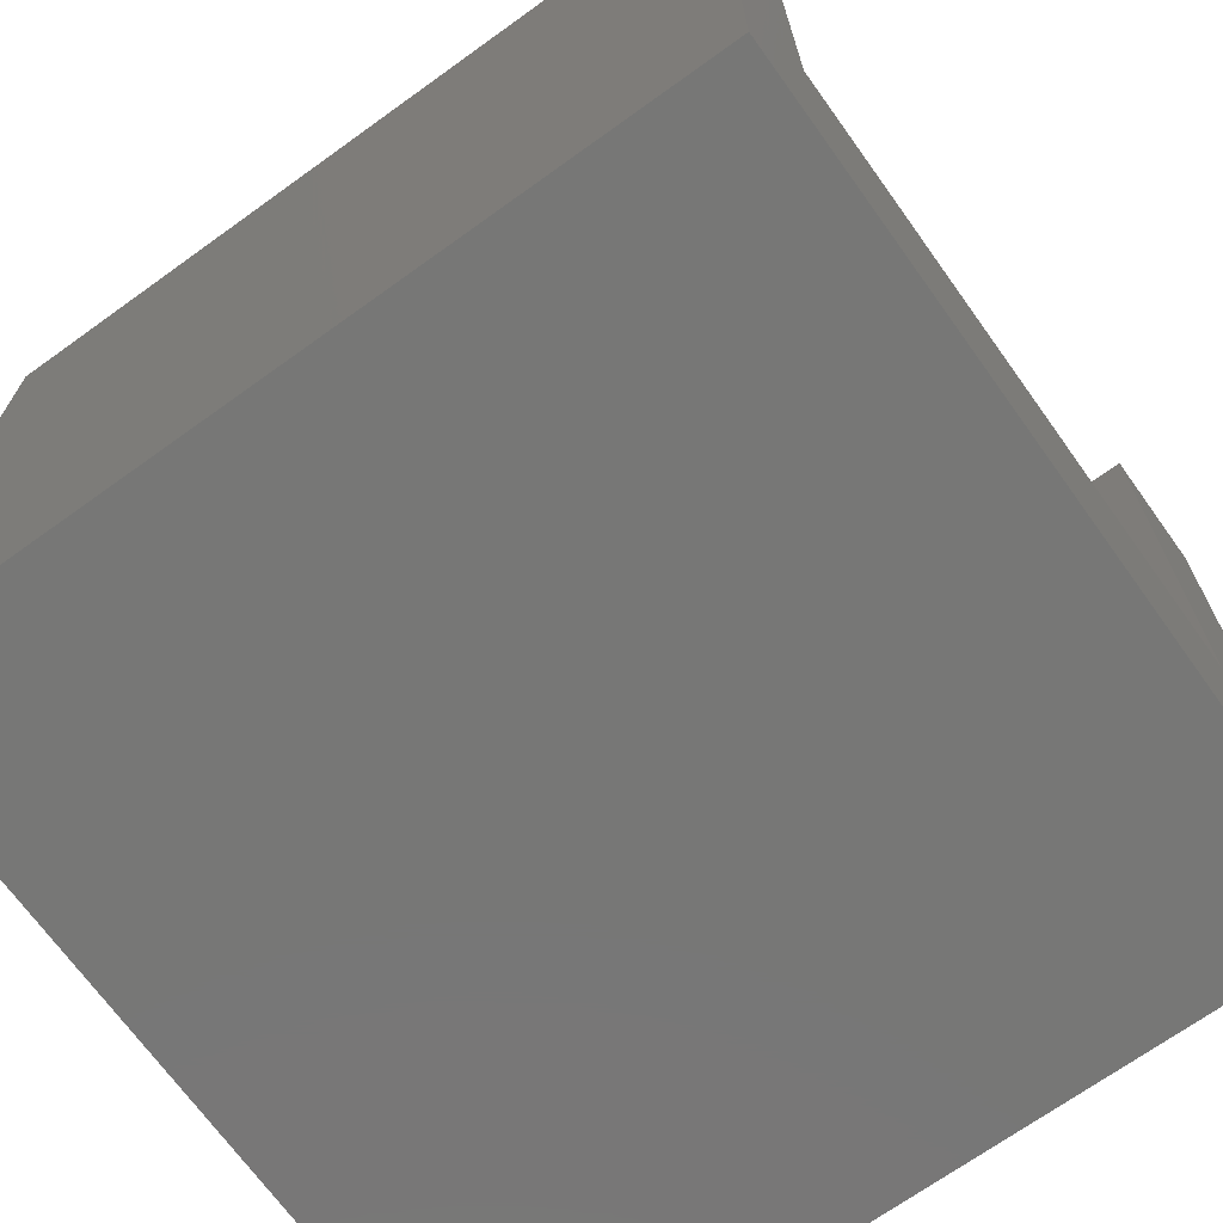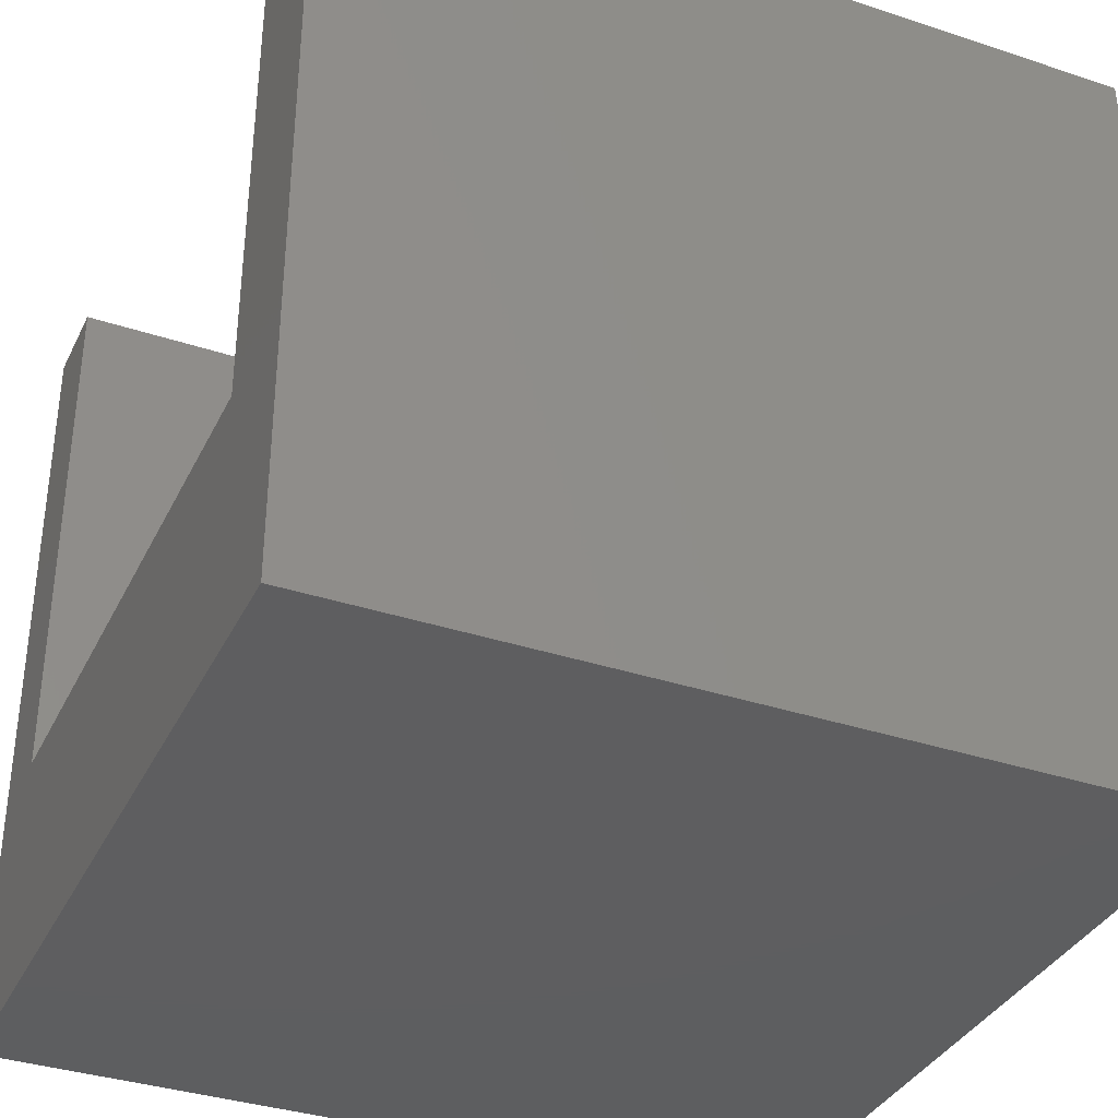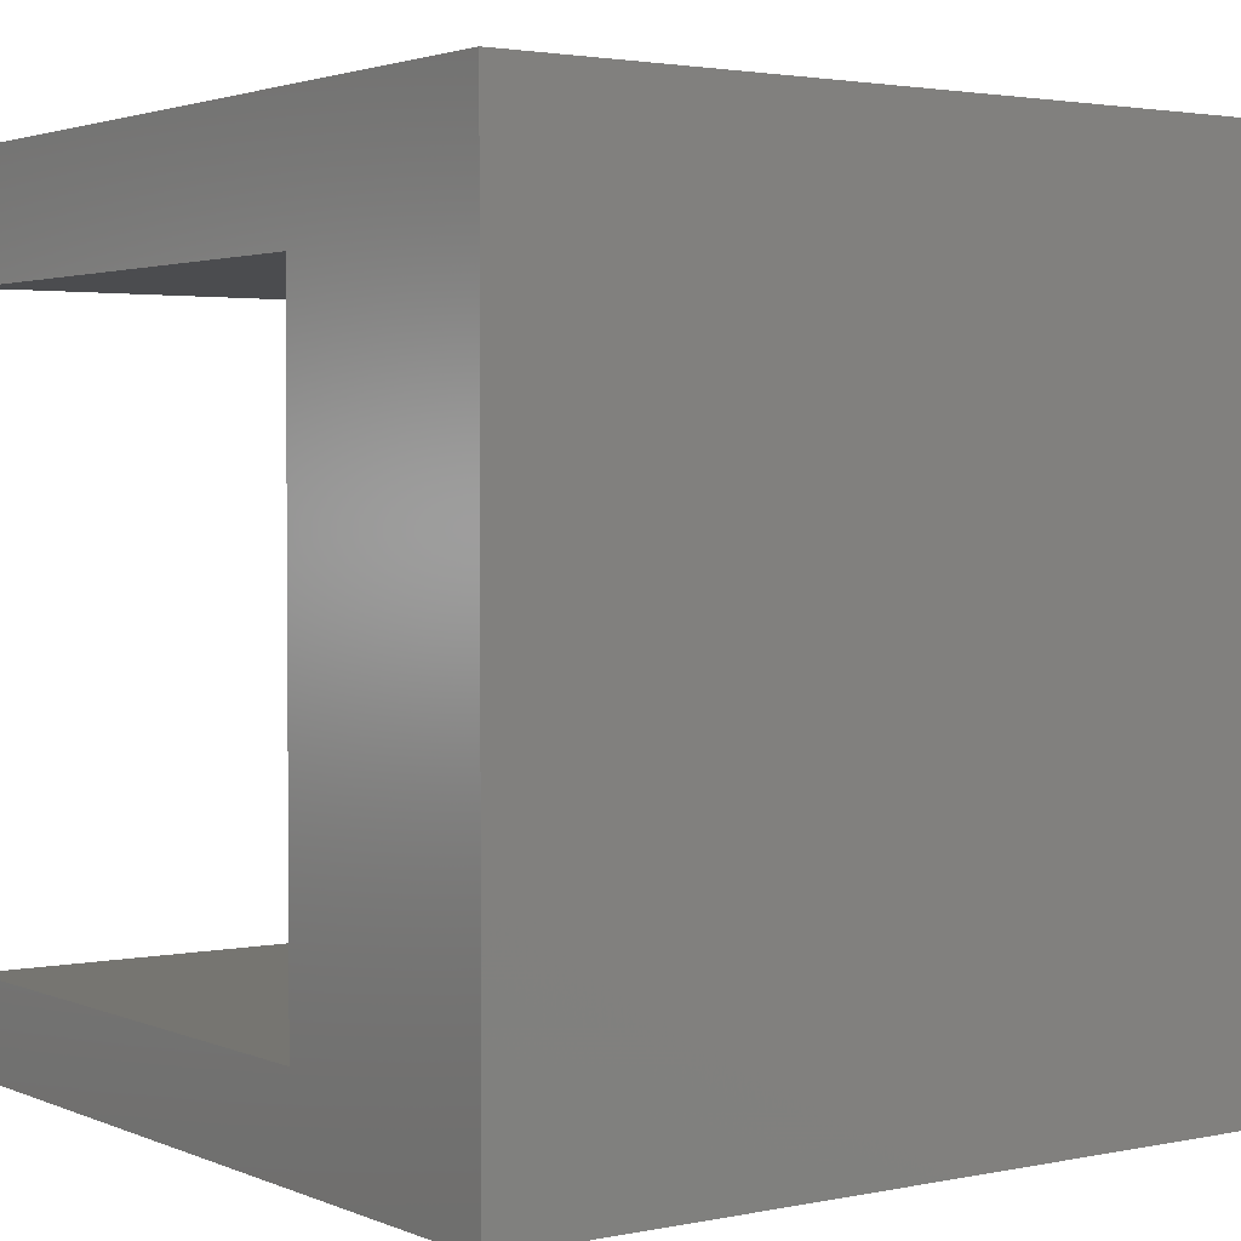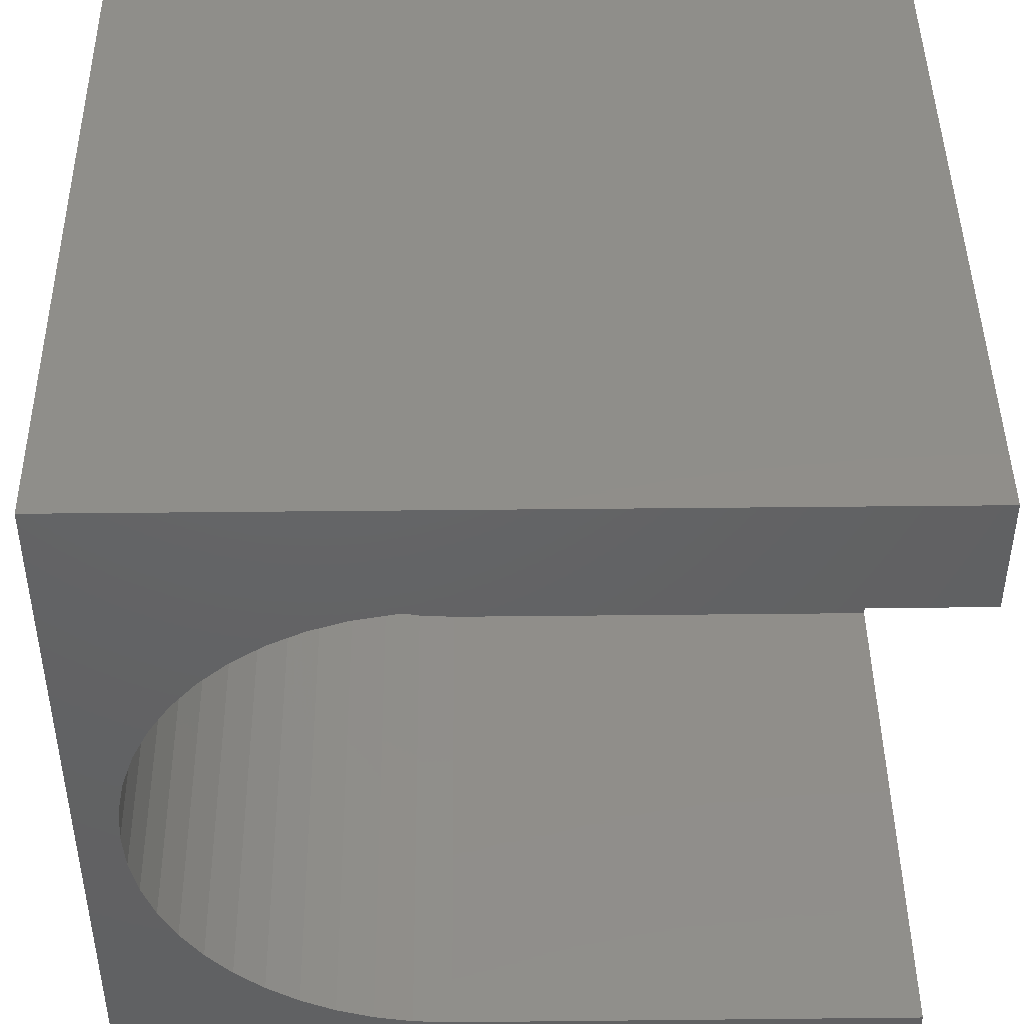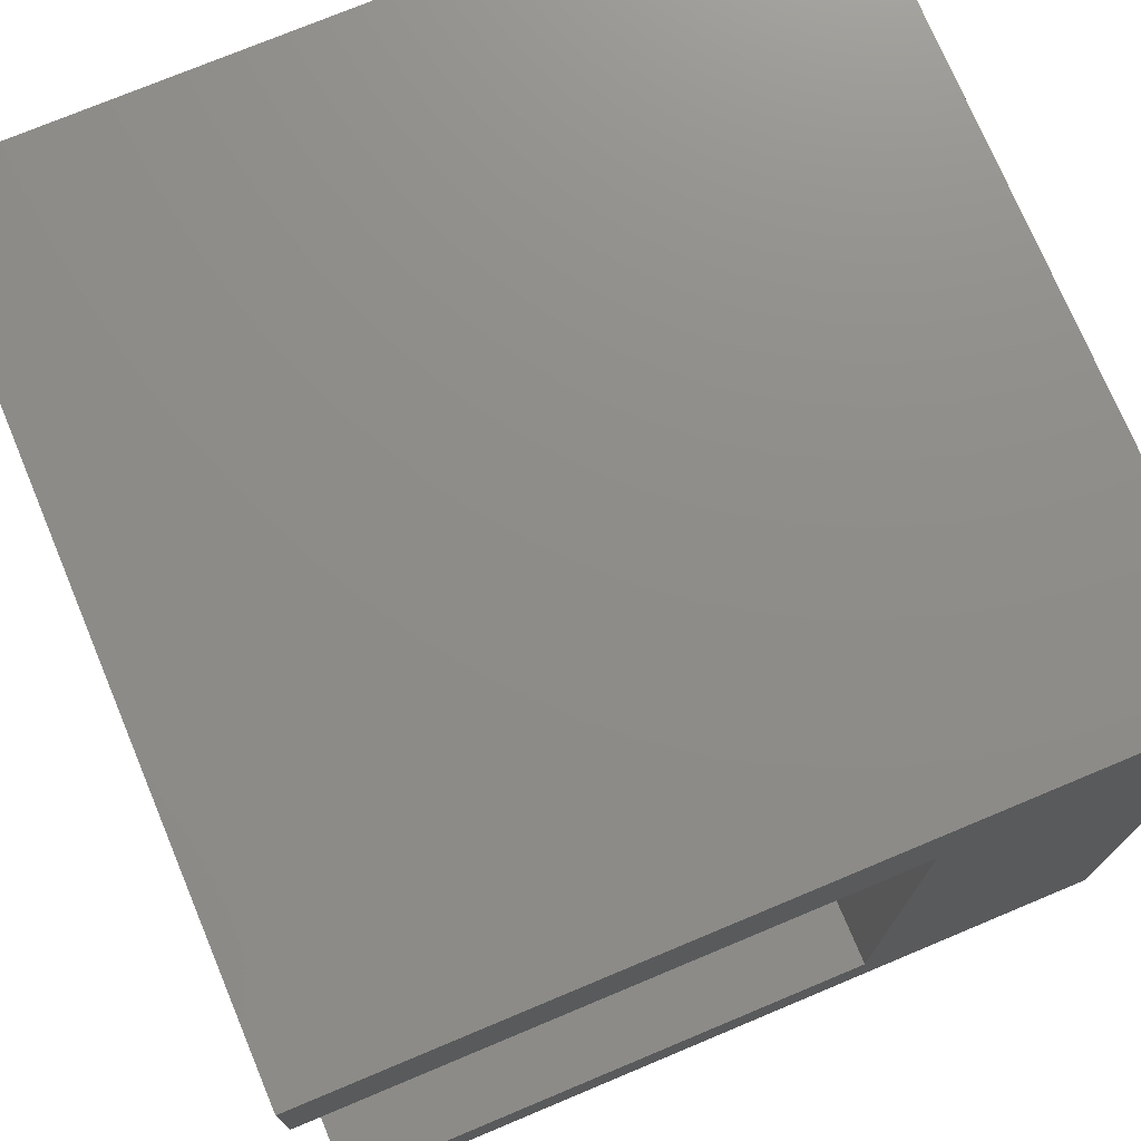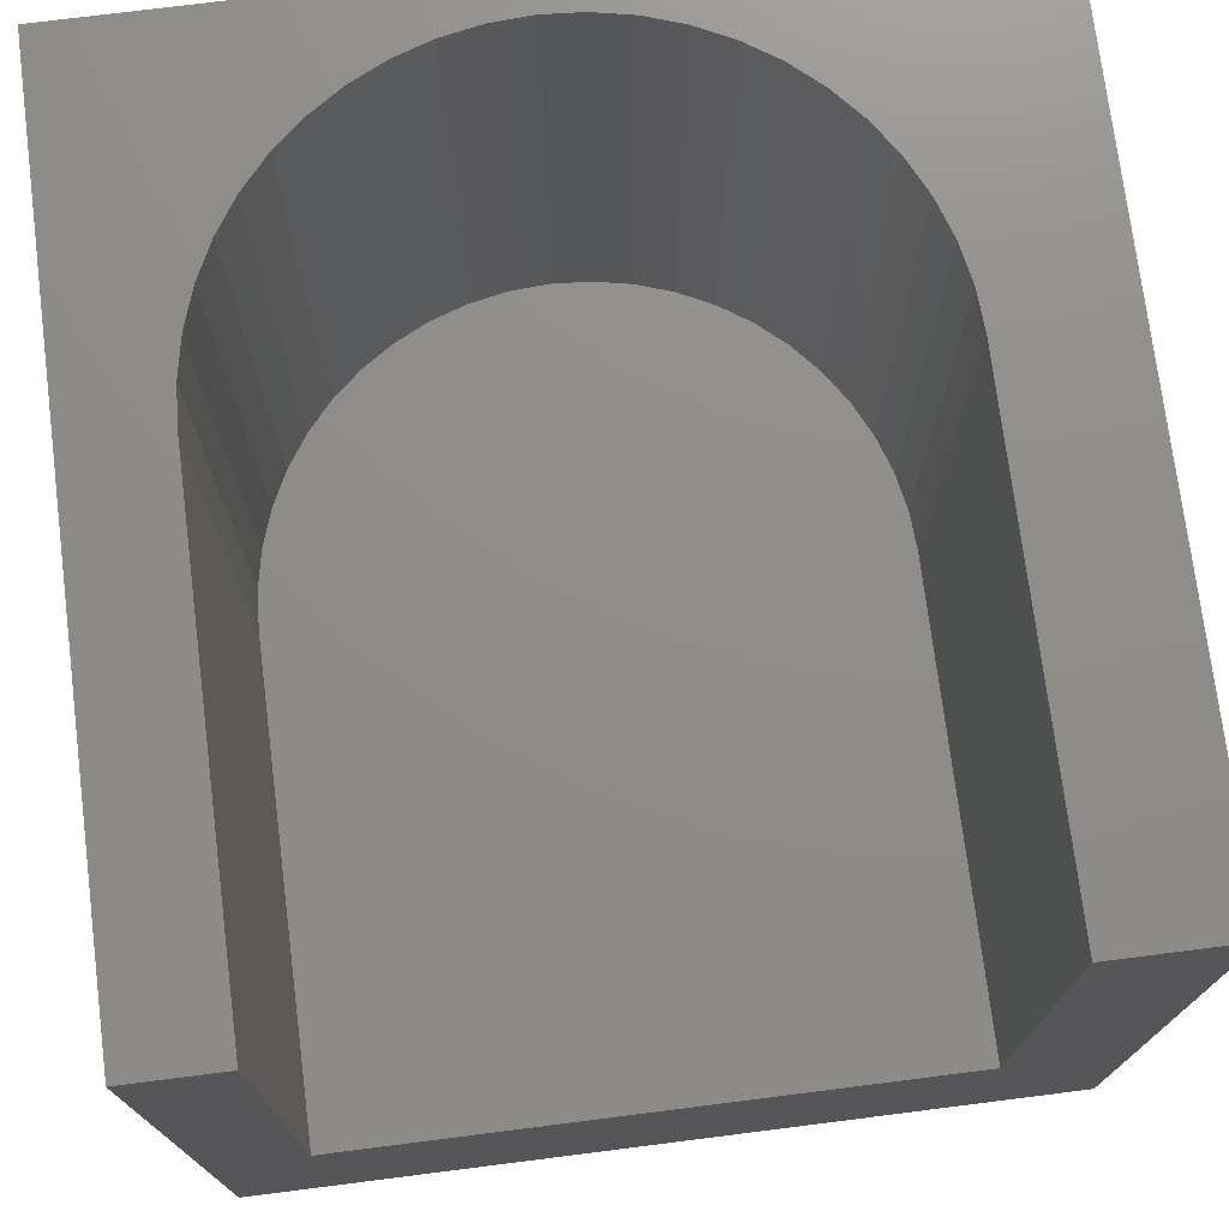
<metadata>
{"format":"stl","ext":"stl","renderer":"f3d","projection":"perspective","resolution":1024,"background":"white","views":[{"elev":-69.8,"azim":35.7,"up":"+Z"},{"elev":-35.8,"azim":156.5,"up":"+Z"},{"elev":2.5,"azim":144.4,"up":"+Y"},{"elev":44.8,"azim":-0.7,"up":"+Y"},{"elev":74.4,"azim":67.3,"up":"+Y"},{"elev":74.3,"azim":82.8,"up":"+Z"}]}
</metadata>
<code>
# stl→obj: 62 verts, 120 faces
v 0 10 10
v 0 10 0
v 0 0 10
v 0 0 0
v 2.789 8.236 10
v 3.247 8.391 10
v 10 8.517 10
v 10 10 10
v 4.203 8.517 10
v 3.721 8.486 10
v 1.272 7.072 10
v 1.591 7.435 10
v 3.721 1.162 10
v 3.247 1.256 10
v 2.789 1.411 10
v 2.356 1.625 10
v 1.272 2.575 10
v 1.004 2.977 10
v 0.7902 3.41 10
v 0.6349 3.868 10
v 1.954 7.754 10
v 2.356 8.022 10
v 4.203 1.13 10
v 10 0 10
v 10 1.13 10
v 1.954 1.893 10
v 1.591 2.212 10
v 0.6349 5.78 10
v 0.7902 6.237 10
v 1.004 6.67 10
v 0.5406 4.341 10
v 0.509 4.824 10
v 0.5406 5.306 10
v 10 1.13 3.192
v 10 0 0
v 10 8.517 3.192
v 10 10 0
v 4.203 1.13 3.192
v 4.203 8.517 3.192
v 3.721 8.486 3.192
v 3.247 8.391 3.192
v 2.789 8.236 3.192
v 0.6349 5.78 3.192
v 0.5406 5.306 3.192
v 1.591 7.435 3.192
v 1.272 7.072 3.192
v 2.356 8.022 3.192
v 1.954 7.754 3.192
v 1.004 6.67 3.192
v 0.7902 6.237 3.192
v 1.954 1.893 3.192
v 0.5406 4.341 3.192
v 1.591 2.212 3.192
v 1.272 2.575 3.192
v 2.356 1.625 3.192
v 2.789 1.411 3.192
v 3.247 1.256 3.192
v 0.6349 3.868 3.192
v 0.7902 3.41 3.192
v 1.004 2.977 3.192
v 0.509 4.824 3.192
v 3.721 1.162 3.192
f 1 2 3
f 3 2 4
f 5 6 1
f 7 8 9
f 9 8 1
f 9 1 10
f 10 1 6
f 11 12 1
f 13 14 3
f 3 14 15
f 3 15 16
f 17 18 3
f 3 18 19
f 3 19 20
f 12 21 1
f 1 21 22
f 1 22 5
f 13 3 23
f 23 3 24
f 23 24 25
f 16 26 3
f 3 26 27
f 3 27 17
f 28 29 1
f 1 29 30
f 1 30 11
f 20 31 3
f 3 31 32
f 3 32 1
f 1 32 33
f 1 33 28
f 25 24 34
f 34 24 35
f 34 35 36
f 36 35 37
f 36 37 7
f 7 37 8
f 2 37 4
f 4 37 35
f 8 37 1
f 1 37 2
f 35 24 4
f 4 24 3
f 34 36 38
f 38 36 39
f 39 40 38
f 38 40 41
f 38 41 42
f 43 44 38
f 38 45 46
f 42 47 38
f 38 47 48
f 38 48 45
f 46 49 38
f 38 49 50
f 38 50 43
f 51 52 53
f 53 52 54
f 51 55 52
f 52 55 56
f 52 56 57
f 58 59 52
f 52 59 60
f 52 60 54
f 44 61 38
f 38 61 52
f 38 52 62
f 62 52 57
f 34 38 25
f 25 38 23
f 39 9 10
f 39 10 40
f 40 10 6
f 40 6 41
f 41 6 5
f 41 5 42
f 42 5 22
f 42 22 47
f 47 22 21
f 47 21 48
f 48 21 12
f 48 12 45
f 45 12 11
f 45 11 46
f 46 11 30
f 46 30 49
f 49 30 29
f 49 29 50
f 50 29 28
f 50 28 43
f 43 28 33
f 43 33 44
f 44 33 32
f 44 32 61
f 61 32 31
f 61 31 52
f 52 31 20
f 52 20 58
f 58 20 19
f 58 19 59
f 59 19 18
f 59 18 60
f 60 18 17
f 60 17 54
f 54 17 27
f 54 27 53
f 53 27 26
f 53 26 51
f 51 26 16
f 51 16 55
f 55 16 15
f 55 15 56
f 56 15 14
f 56 14 57
f 57 14 13
f 57 13 62
f 62 13 23
f 62 23 38
f 39 36 9
f 9 36 7

</code>
